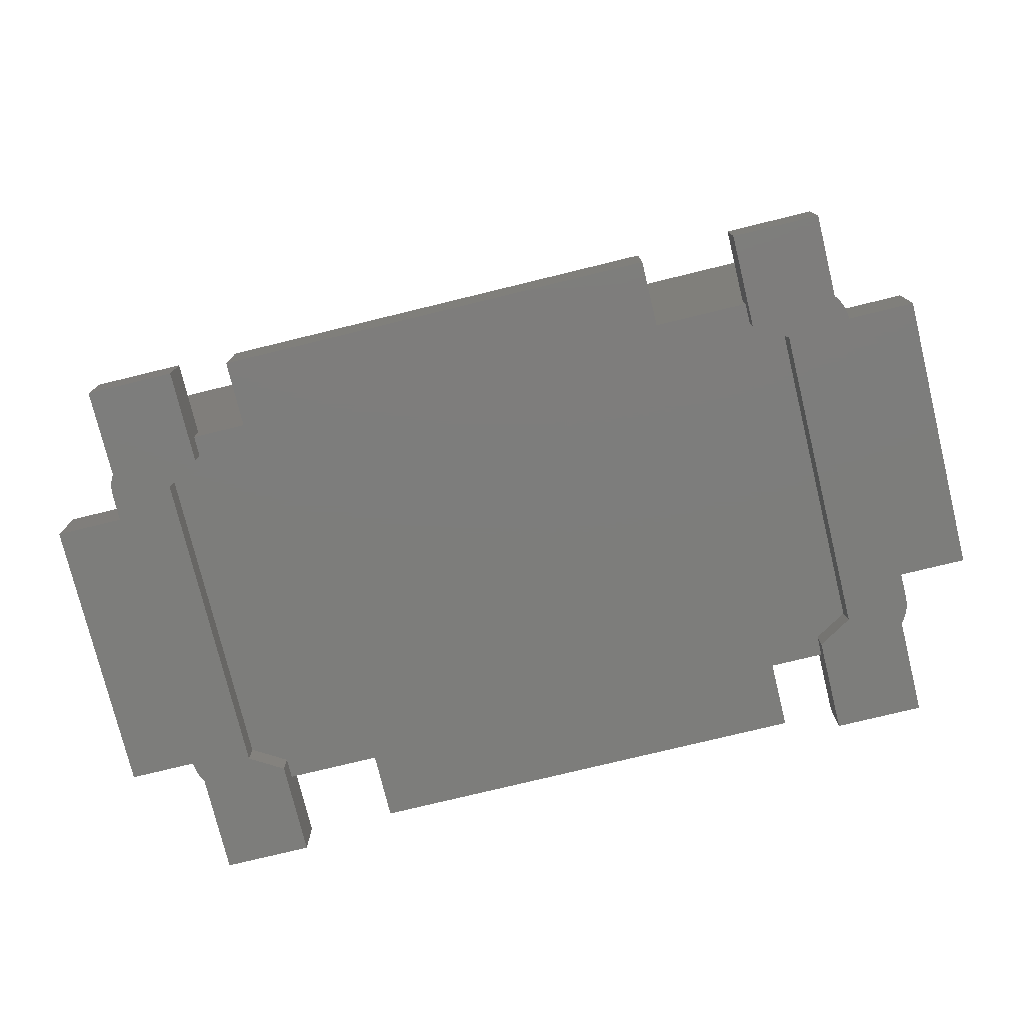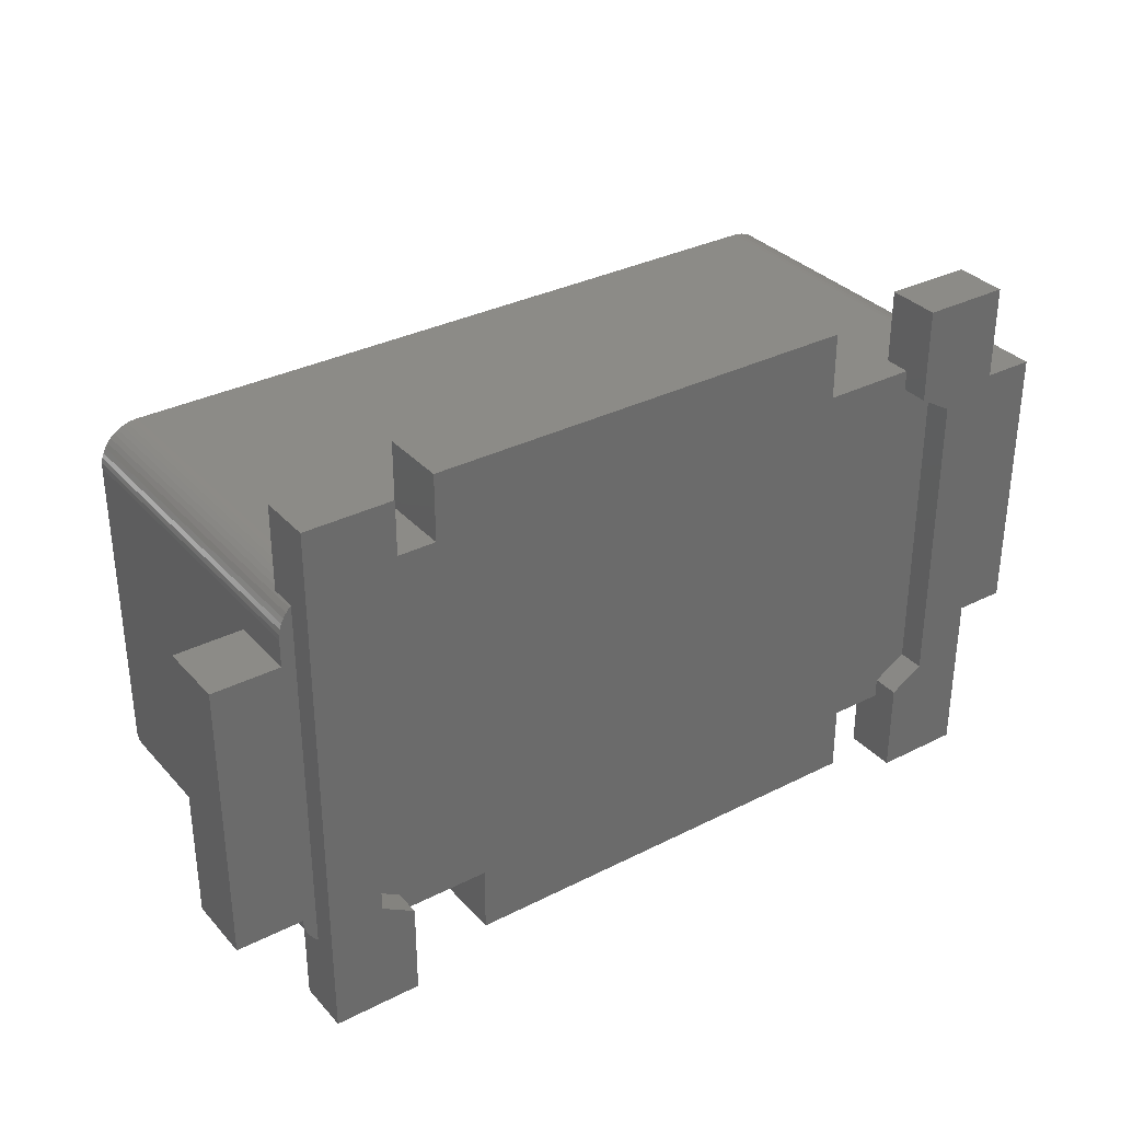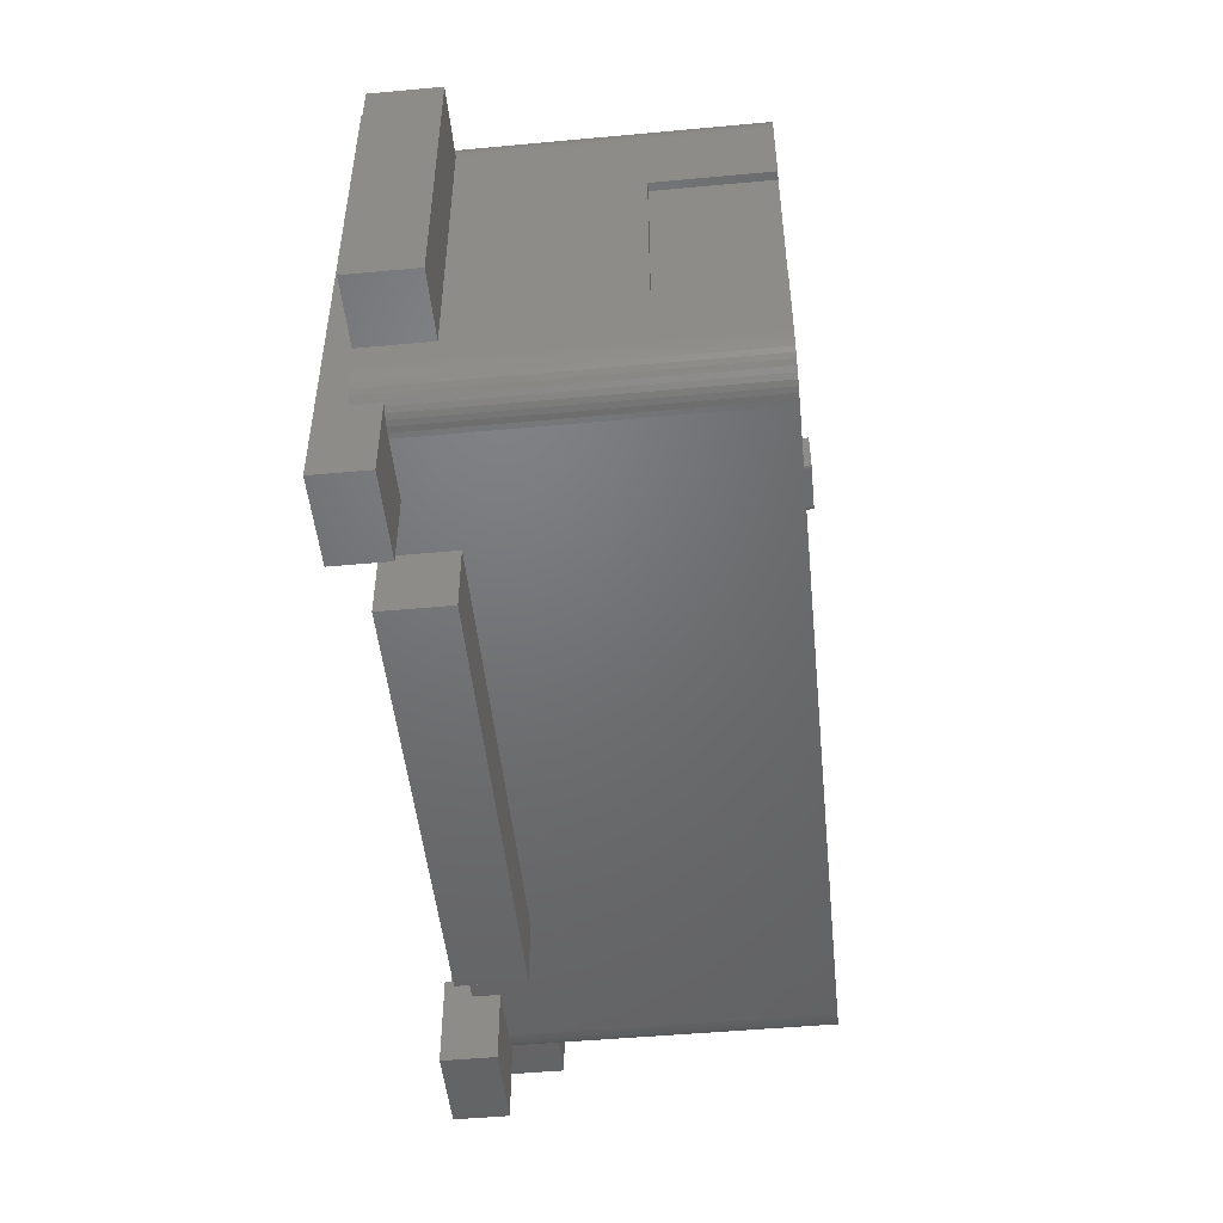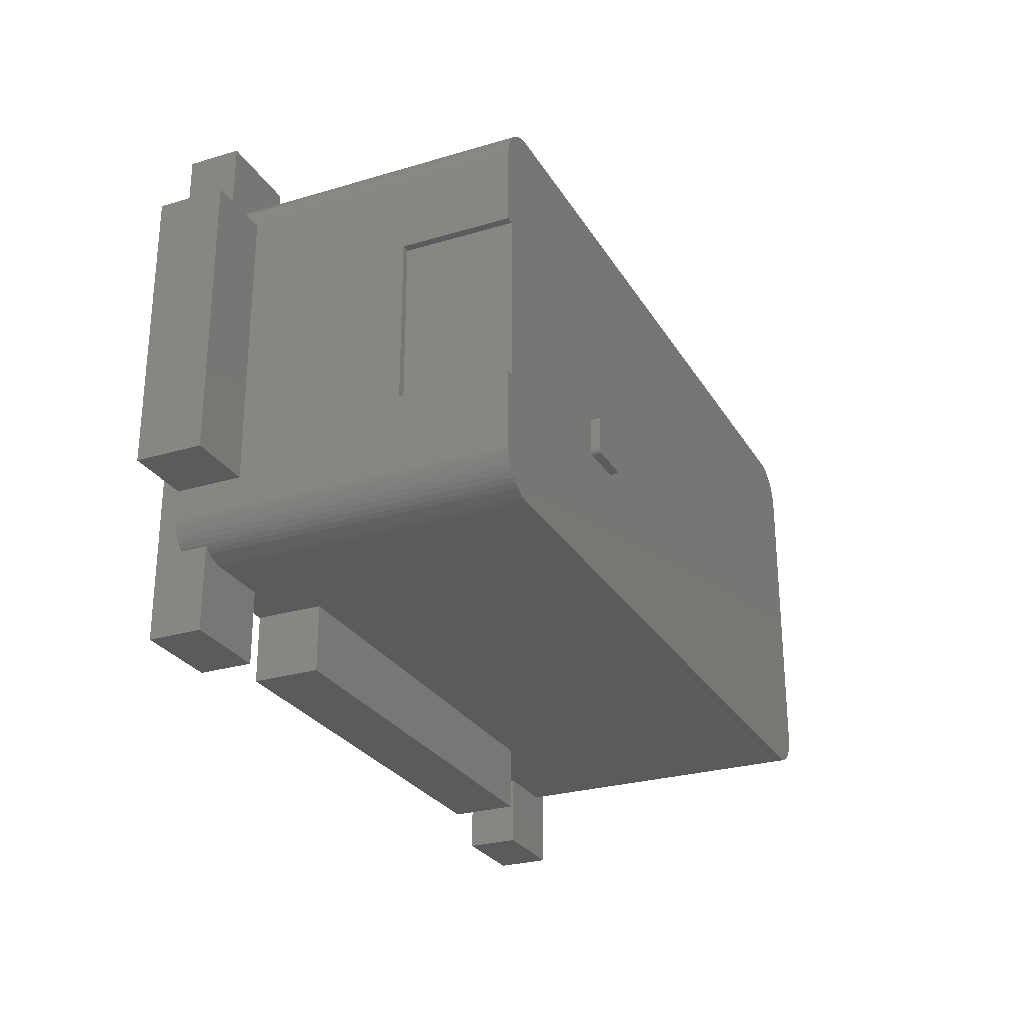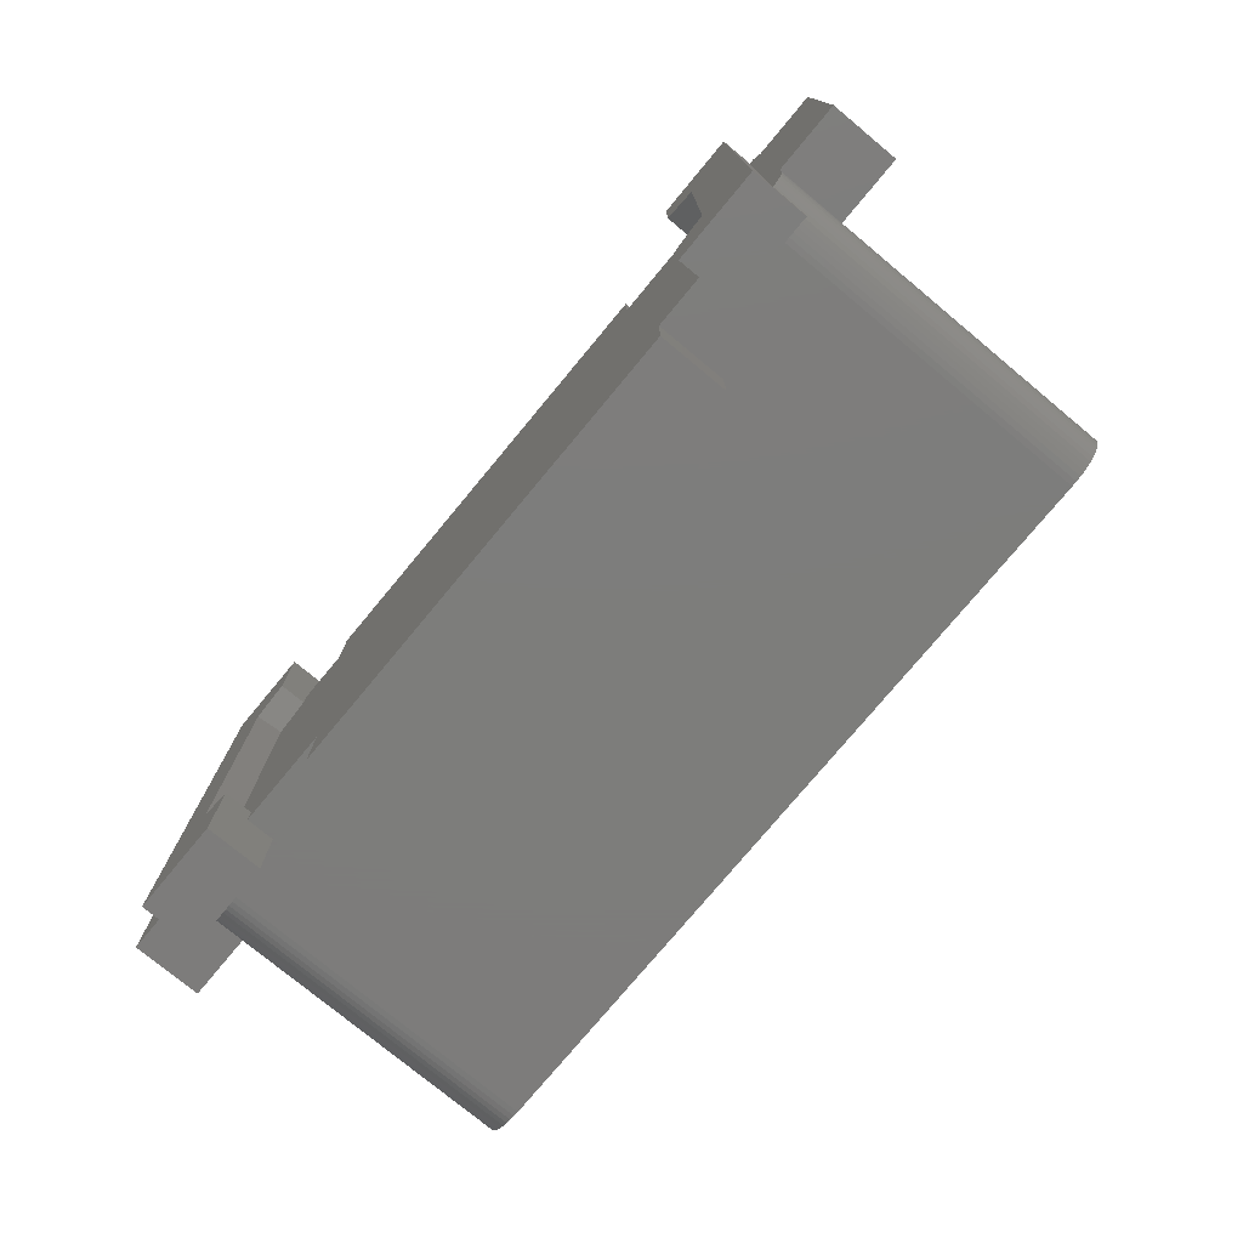
<metadata>
{"format":"stl","ext":"stl","renderer":"f3d","projection":"perspective","resolution":1024,"background":"white","views":[{"elev":-76.6,"azim":13.7,"up":"+Z"},{"elev":33.0,"azim":145.1,"up":"+Y"},{"elev":-49.4,"azim":-84.2,"up":"+Y"},{"elev":-27.1,"azim":-65.2,"up":"+Y"},{"elev":-76.5,"azim":-129.7,"up":"+Y"}]}
</metadata>
<code>
# stl→obj: 248 verts, 596 faces
v 985.3 267.7 15
v 985.9 267.7 6.9
v 985.3 267.7 6.9
v 985.9 267.7 15
v 985.9 279.9 15
v 985.3 279.9 6.9
v 985.9 279.9 6.9
v 985.3 279.9 15
v 999.8 293.3 -5.399
v 999.8 288.3 -10.4
v 999.8 288.3 -5.4
v 999.8 293.3 -10.4
v 1030 254.3 -5.4
v 996.8 259.3 -5.4
v 996.8 254.3 -5.4
v 1030 259.3 -5.4
v 996.8 254.3 -10.4
v 1030 254.3 -10.4
v 1030 259.3 -10.4
v 992.8 253.8 -8.4
v 986.3 260 -8.4
v 986.3 253.8 -8.4
v 986.5 259.9 -8.4
v 986.8 259.7 -8.4
v 987.2 259.5 -8.4
v 987.5 259.4 -8.4
v 987.9 259.3 -8.4
v 988.3 259.3 -8.4
v 992.8 259.3 -8.4
v 980.3 285.3 -5.4
v 980.3 264.3 -10.4
v 980.3 264.3 -5.4
v 980.3 285.3 -10.4
v 985.3 264.3 -5.4
v 985.3 264.3 -10.4
v 1049 262.3 -5.4
v 1044 262.3 -10.4
v 1049 262.3 -10.4
v 1044 262.3 -5.4
v 986.3 293.8 -10.4
v 992.8 293.8 -8.4
v 992.8 293.8 -10.4
v 986.3 293.8 -8.4
v 986.5 287.6 -8.4
v 986.3 287.5 -8.4
v 986.8 287.9 -8.4
v 987.2 288 -8.4
v 987.5 288.2 -8.4
v 987.9 288.2 -8.4
v 988.3 288.3 -8.4
v 992.8 288.3 -8.4
v 1043 253.8 -8.4
v 1037 259.3 -8.4
v 1037 253.8 -8.4
v 1041 259.3 -8.4
v 1042 259.3 -8.4
v 1042 259.4 -8.4
v 1042 259.5 -8.4
v 1043 259.7 -8.4
v 1043 259.9 -8.4
v 1043 260 -8.4
v 1033 288.3 -10.4
v 1033 293.3 -5.4
v 1033 288.3 -5.4
v 1033 293.3 -10.4
v 985.3 285.3 15
v 985.3 262.3 -10.4
v 985.3 262.3 15
v 985.3 285.3 -5.4
v 1044 283.3 -5.4
v 1049 283.3 -10.4
v 1044 283.3 -10.4
v 1049 283.3 -5.4
v 1044 285.3 15
v 1044 262.3 15
v 1044 285.3 -10.4
v 1041 288.3 -8.4
v 1037 293.8 -8.4
v 1037 288.3 -8.4
v 1043 293.8 -8.4
v 1042 288.2 -8.4
v 1042 288 -8.4
v 1043 287.9 -8.4
v 1043 287.6 -8.4
v 1043 287.5 -8.4
v 985.3 285.3 -10.4
v 985.3 285.7 15
v 985.4 286 15
v 985.5 286.4 15
v 985.7 286.8 15
v 985.9 287.1 15
v 985.9 260.4 15
v 986.2 260.1 15
v 986.2 287.4 15
v 986.5 259.9 15
v 986.5 287.6 15
v 986.8 259.7 15
v 986.8 287.9 15
v 987.2 259.5 15
v 987.2 288 15
v 987.5 259.4 15
v 987.5 288.2 15
v 987.9 259.3 15
v 987.9 288.2 15
v 988.3 259.3 15
v 988.3 288.3 15
v 999.6 268.7 15
v 999.6 268.6 15
v 999.7 268.6 15
v 999.7 268.5 15
v 999.8 268.5 15
v 1041 259.3 15
v 999.5 268.7 15
v 992.8 288.3 15
v 999.5 268.8 15
v 999.5 268.9 15
v 999.9 268.5 15
v 1003 268.5 15
v 1003 268.6 15
v 1003 268.7 15
v 1003 268.8 15
v 1003 268.9 15
v 1003 271.1 15
v 999.8 271.4 15
v 1041 288.3 15
v 999.7 271.4 15
v 999.6 271.4 15
v 999.6 271.3 15
v 999.5 271.2 15
v 999.5 271.1 15
v 999.8 271.5 15
v 999.9 271.5 15
v 1003 271.5 15
v 1003 271.4 15
v 1003 271.3 15
v 1003 271.2 15
v 1042 259.3 15
v 1042 288.2 15
v 1042 259.4 15
v 1042 259.5 15
v 1042 288 15
v 1043 259.7 15
v 1043 287.9 15
v 1043 259.9 15
v 1043 287.6 15
v 1043 260.1 15
v 1043 287.4 15
v 1044 260.4 15
v 1044 287.1 15
v 1044 260.8 15
v 1044 286.8 15
v 1044 261.1 15
v 1044 286.4 15
v 1044 261.5 15
v 1044 286 15
v 1044 261.9 15
v 1044 285.7 15
v 985.3 261.9 15
v 985.4 261.5 15
v 985.5 261.1 15
v 985.7 260.8 15
v 996.8 259.3 -10.4
v 999.6 271.3 15.7
v 999.5 271.2 15.7
v 1003 271.4 15.7
v 1003 271.3 15.7
v 1003 271.1 15.7
v 1003 268.9 15.7
v 1043 287.5 -10.4
v 1043 293.8 -10.4
v 1003 271.5 15.7
v 999.9 271.5 15.7
v 1003 268.6 15.7
v 992.8 259.3 -10.4
v 1037 259.3 -10.4
v 999.6 268.7 15.7
v 999.6 268.6 15.7
v 1003 268.5 15.7
v 999.8 268.5 15.7
v 999.7 271.4 15.7
v 999.8 271.4 15.7
v 999.7 268.5 15.7
v 999.9 268.5 15.7
v 999.8 271.5 15.7
v 1003 271.2 15.7
v 999.5 268.8 15.7
v 999.5 271.1 15.7
v 999.5 268.9 15.7
v 999.5 268.7 15.7
v 999.6 271.4 15.7
v 999.7 268.6 15.7
v 1003 268.7 15.7
v 1003 268.8 15.7
v 1043 260.1 -10.4
v 1044 260.4 -10.4
v 1044 287.1 -10.4
v 1043 287.4 -10.4
v 1044 286.4 -10.4
v 1044 286.8 -10.4
v 1044 261.5 -10.4
v 1044 261.9 -10.4
v 985.7 286.8 -10.4
v 985.9 287.1 -10.4
v 985.3 285.7 -10.4
v 985.4 286 -10.4
v 1044 286 -10.4
v 1044 260.8 -10.4
v 1044 261.1 -10.4
v 986.2 287.4 -10.4
v 1044 285.7 -10.4
v 985.4 261.5 -10.4
v 985.3 261.9 -10.4
v 985.5 261.1 -10.4
v 986.2 260.1 -10.4
v 985.9 260.4 -10.4
v 1043 260 -10.4
v 986.3 260 -10.4
v 985.5 286.4 -10.4
v 985.7 260.8 -10.4
v 986.3 287.5 -10.4
v 1043 270.5 -10.4
v 1043 253.8 -10.4
v 1037 253.8 -12.4
v 1043 253.8 -12.4
v 1037 293.8 -12.4
v 1043 293.8 -12.4
v 986.3 293.8 -12.4
v 992.8 293.8 -12.4
v 986.3 253.8 -12.4
v 992.8 253.8 -12.4
v 1037 260.8 -12.4
v 1037 260.8 -10.4
v 1037 286.8 -12.4
v 1039 285.3 -12.4
v 1039 262.3 -12.4
v 1037 288.3 -10.4
v 1037 286.8 -10.4
v 992.8 286.8 -10.4
v 992.8 286.8 -12.4
v 992.8 288.3 -10.4
v 990.3 262.3 -12.4
v 990.3 285.3 -12.4
v 992.8 260.8 -12.4
v 990.3 285.3 -10.4
v 992.8 260.8 -10.4
v 1039 262.2 -10.4
v 1039 285.3 -10.4
v 990.3 262.3 -10.4
f 1 2 3
f 2 1 4
f 5 6 7
f 6 5 8
f 9 10 11
f 10 9 12
f 13 14 15
f 14 13 16
f 13 17 18
f 17 13 15
f 18 16 13
f 16 18 19
f 20 21 22
f 21 20 23
f 23 20 24
f 24 20 25
f 25 20 26
f 26 20 27
f 27 20 28
f 28 20 29
f 30 31 32
f 31 30 33
f 34 31 35
f 31 34 32
f 36 37 38
f 37 36 39
f 40 41 42
f 41 40 43
f 44 43 45
f 43 44 41
f 41 44 46
f 41 46 47
f 41 47 48
f 41 48 49
f 41 49 50
f 41 50 51
f 52 53 54
f 53 52 55
f 55 52 56
f 56 52 57
f 57 52 58
f 58 52 59
f 59 52 60
f 60 52 61
f 62 63 64
f 63 62 65
f 66 6 8
f 1 67 68
f 67 1 34
f 34 1 3
f 34 3 69
f 69 3 6
f 69 6 66
f 35 67 34
f 70 71 72
f 71 70 73
f 39 74 75
f 74 39 70
f 74 70 72
f 74 72 76
f 34 30 32
f 30 34 69
f 12 63 65
f 63 12 9
f 77 78 79
f 78 77 80
f 80 77 81
f 80 81 81
f 80 81 82
f 80 82 83
f 80 83 84
f 80 84 85
f 30 86 33
f 86 30 69
f 5 66 8
f 66 5 87
f 87 5 88
f 88 5 89
f 89 5 90
f 90 5 91
f 91 5 92
f 91 92 93
f 91 93 94
f 94 93 95
f 94 95 96
f 96 95 97
f 96 97 98
f 98 97 99
f 98 99 100
f 100 99 101
f 100 101 102
f 102 101 103
f 102 103 104
f 104 103 105
f 104 105 106
f 106 105 107
f 107 105 108
f 108 105 108
f 108 105 109
f 109 105 110
f 110 105 111
f 111 105 111
f 111 105 112
f 106 107 113
f 106 113 114
f 114 113 115
f 114 115 115
f 114 115 116
f 111 112 117
f 117 112 117
f 117 112 118
f 118 112 118
f 118 112 118
f 118 112 118
f 118 112 118
f 118 112 119
f 119 112 119
f 119 112 119
f 119 112 120
f 120 112 120
f 120 112 121
f 121 112 121
f 121 112 122
f 122 112 123
f 114 124 125
f 124 114 126
f 126 114 126
f 126 114 127
f 127 114 128
f 128 114 128
f 128 114 129
f 129 114 129
f 129 114 130
f 130 114 130
f 130 114 116
f 125 124 131
f 125 131 132
f 125 132 132
f 125 132 133
f 125 133 133
f 125 133 133
f 125 133 134
f 125 134 134
f 125 134 134
f 125 134 134
f 125 134 135
f 125 135 135
f 125 135 136
f 125 136 136
f 125 136 123
f 125 123 123
f 125 123 112
f 125 112 137
f 125 137 138
f 138 137 139
f 138 139 138
f 138 139 140
f 138 140 141
f 141 140 142
f 141 142 143
f 143 142 144
f 143 144 145
f 145 144 146
f 145 146 147
f 147 146 148
f 147 148 149
f 149 148 150
f 149 150 151
f 151 150 152
f 151 152 153
f 153 152 154
f 153 154 155
f 155 154 156
f 155 156 157
f 157 156 75
f 157 75 74
f 158 1 68
f 1 158 4
f 4 158 159
f 4 159 160
f 4 160 161
f 4 161 92
f 4 92 5
f 14 17 15
f 17 14 162
f 64 9 11
f 9 64 63
f 38 73 36
f 73 38 71
f 36 70 39
f 70 36 73
f 5 2 4
f 2 5 7
f 163 129 164
f 129 163 128
f 135 165 166
f 165 135 134
f 165 134 134
f 134 165 165
f 122 167 168
f 167 122 123
f 169 80 85
f 80 169 170
f 132 171 133
f 171 132 172
f 173 119 119
f 119 173 173
f 164 129 164
f 129 164 129
f 112 53 55
f 53 112 16
f 16 112 14
f 14 174 162
f 174 14 29
f 29 14 28
f 28 14 105
f 105 14 112
f 53 19 175
f 19 53 16
f 176 108 177
f 108 176 107
f 118 178 118
f 178 118 178
f 179 111 111
f 111 179 179
f 180 124 126
f 124 180 181
f 178 118 118
f 118 178 178
f 163 128 163
f 128 163 128
f 179 110 111
f 110 179 182
f 183 117 117
f 117 183 183
f 133 171 133
f 171 133 171
f 131 172 132
f 172 131 184
f 136 166 185
f 166 136 135
f 123 167 167
f 167 123 123
f 186 187 188
f 187 186 187
f 187 186 186
f 187 186 164
f 164 186 189
f 164 189 164
f 164 189 176
f 164 176 163
f 163 176 177
f 163 177 163
f 163 177 177
f 163 177 190
f 190 177 191
f 190 191 180
f 180 191 182
f 180 182 180
f 180 182 179
f 180 179 181
f 181 179 179
f 181 179 184
f 184 179 183
f 184 183 172
f 172 183 183
f 172 183 172
f 172 183 178
f 172 178 171
f 171 178 178
f 171 178 171
f 171 178 178
f 171 178 171
f 171 178 178
f 171 178 165
f 165 178 178
f 165 178 165
f 165 178 173
f 165 173 165
f 165 173 173
f 165 173 165
f 165 173 173
f 165 173 166
f 166 173 192
f 166 192 166
f 166 192 192
f 166 192 185
f 185 192 193
f 185 193 185
f 185 193 193
f 185 193 167
f 167 193 168
f 167 168 167
f 123 185 167
f 185 123 136
f 164 130 187
f 130 164 129
f 177 108 177
f 108 177 108
f 118 178 118
f 178 118 178
f 190 126 127
f 126 190 180
f 182 109 110
f 109 182 191
f 187 130 187
f 130 187 130
f 135 166 166
f 166 135 135
f 121 193 193
f 193 121 121
f 178 117 118
f 117 178 183
f 190 128 163
f 128 190 127
f 188 115 186
f 115 188 116
f 134 165 134
f 165 134 165
f 186 113 189
f 113 186 115
f 109 177 108
f 177 109 191
f 118 178 118
f 178 118 178
f 183 111 117
f 111 183 179
f 121 168 193
f 168 121 122
f 119 192 173
f 192 119 120
f 136 185 185
f 185 136 136
f 119 173 173
f 173 119 119
f 119 178 118
f 178 119 173
f 186 115 186
f 115 186 115
f 120 193 192
f 193 120 121
f 134 165 134
f 165 134 165
f 172 132 132
f 132 172 172
f 171 133 133
f 133 171 171
f 120 192 192
f 192 120 120
f 180 126 126
f 126 180 180
f 181 131 124
f 131 181 184
f 187 116 188
f 116 187 130
f 189 107 176
f 107 189 113
f 133 165 134
f 165 133 171
f 2 6 3
f 6 2 7
f 82 143 83
f 143 82 141
f 194 148 146
f 148 194 195
f 196 147 149
f 147 196 197
f 198 151 153
f 151 198 199
f 200 156 154
f 156 200 201
f 91 202 90
f 202 91 203
f 81 138 81
f 138 81 138
f 88 204 87
f 204 88 205
f 206 153 155
f 153 206 198
f 207 152 150
f 152 207 208
f 103 26 27
f 26 103 101
f 138 82 81
f 82 138 141
f 59 140 58
f 140 59 142
f 208 154 152
f 154 208 200
f 83 145 84
f 145 83 143
f 195 150 148
f 150 195 207
f 199 149 151
f 149 199 196
f 94 203 91
f 203 94 209
f 57 137 56
f 137 57 139
f 76 157 74
f 157 76 210
f 125 81 77
f 81 125 138
f 158 211 159
f 211 158 212
f 99 24 25
f 24 99 97
f 60 142 59
f 142 60 144
f 56 112 55
f 112 56 137
f 159 213 160
f 213 159 211
f 201 75 156
f 75 201 39
f 39 201 37
f 92 214 93
f 214 92 215
f 210 155 157
f 155 210 206
f 145 85 84
f 169 147 197
f 147 169 85
f 147 85 145
f 146 216 194
f 216 146 61
f 61 146 144
f 144 60 61
f 95 21 23
f 21 214 217
f 214 21 93
f 93 21 95
f 98 47 46
f 47 98 100
f 58 139 57
f 139 58 140
f 68 212 158
f 212 68 67
f 89 205 88
f 205 89 218
f 97 23 24
f 23 97 95
f 90 218 89
f 218 90 202
f 96 46 44
f 46 96 98
f 160 219 161
f 219 160 213
f 94 220 209
f 220 94 45
f 45 94 96
f 96 44 45
f 101 25 26
f 25 101 99
f 105 27 28
f 27 105 103
f 87 69 66
f 69 87 86
f 86 87 204
f 47 102 48
f 102 47 100
f 161 215 92
f 215 161 219
f 102 49 48
f 49 102 104
f 104 50 49
f 50 104 106
f 86 31 33
f 31 86 35
f 35 86 204
f 35 204 67
f 67 204 212
f 212 204 205
f 212 205 211
f 211 205 218
f 211 218 213
f 213 218 202
f 213 202 219
f 219 202 203
f 219 203 215
f 215 203 209
f 215 209 214
f 214 209 220
f 214 220 217
f 221 194 216
f 194 221 169
f 194 169 197
f 194 197 196
f 194 196 195
f 195 196 199
f 195 199 207
f 207 199 198
f 207 198 208
f 208 198 206
f 208 206 200
f 200 206 210
f 200 210 201
f 201 210 76
f 201 76 37
f 37 76 72
f 37 72 71
f 37 71 38
f 222 223 224
f 223 222 54
f 54 222 52
f 225 170 226
f 170 225 78
f 170 78 80
f 227 42 228
f 42 227 40
f 20 229 230
f 229 20 22
f 53 223 54
f 223 53 175
f 223 175 231
f 231 175 232
f 226 233 225
f 233 226 234
f 235 223 231
f 223 235 224
f 224 235 234
f 224 234 226
f 43 220 45
f 220 43 227
f 227 43 40
f 21 229 22
f 229 21 217
f 229 217 227
f 227 217 220
f 78 236 79
f 236 78 225
f 236 233 237
f 233 236 225
f 228 238 239
f 238 228 240
f 240 228 51
f 51 228 41
f 41 228 42
f 229 241 230
f 241 229 242
f 230 241 243
f 227 242 229
f 242 227 228
f 242 228 239
f 238 242 239
f 242 238 244
f 230 29 20
f 29 230 174
f 174 230 243
f 174 243 245
f 222 61 52
f 61 222 216
f 224 216 222
f 216 224 226
f 216 226 221
f 221 226 169
f 169 226 170
f 231 246 235
f 246 231 232
f 247 233 234
f 233 247 237
f 247 235 246
f 235 247 234
f 242 248 241
f 248 242 244
f 238 248 244
f 248 238 245
f 245 238 240
f 245 240 10
f 245 10 174
f 174 10 162
f 162 10 17
f 17 10 18
f 18 10 12
f 18 12 19
f 65 19 12
f 19 65 62
f 62 237 232
f 237 62 236
f 237 246 232
f 246 237 247
f 62 175 19
f 175 62 232
f 241 245 243
f 245 241 248
f 106 51 50
f 51 106 114
f 62 79 236
f 79 62 64
f 240 11 10
f 11 240 51
f 11 51 114
f 79 125 77
f 125 79 64
f 125 64 11
f 125 11 114

</code>
